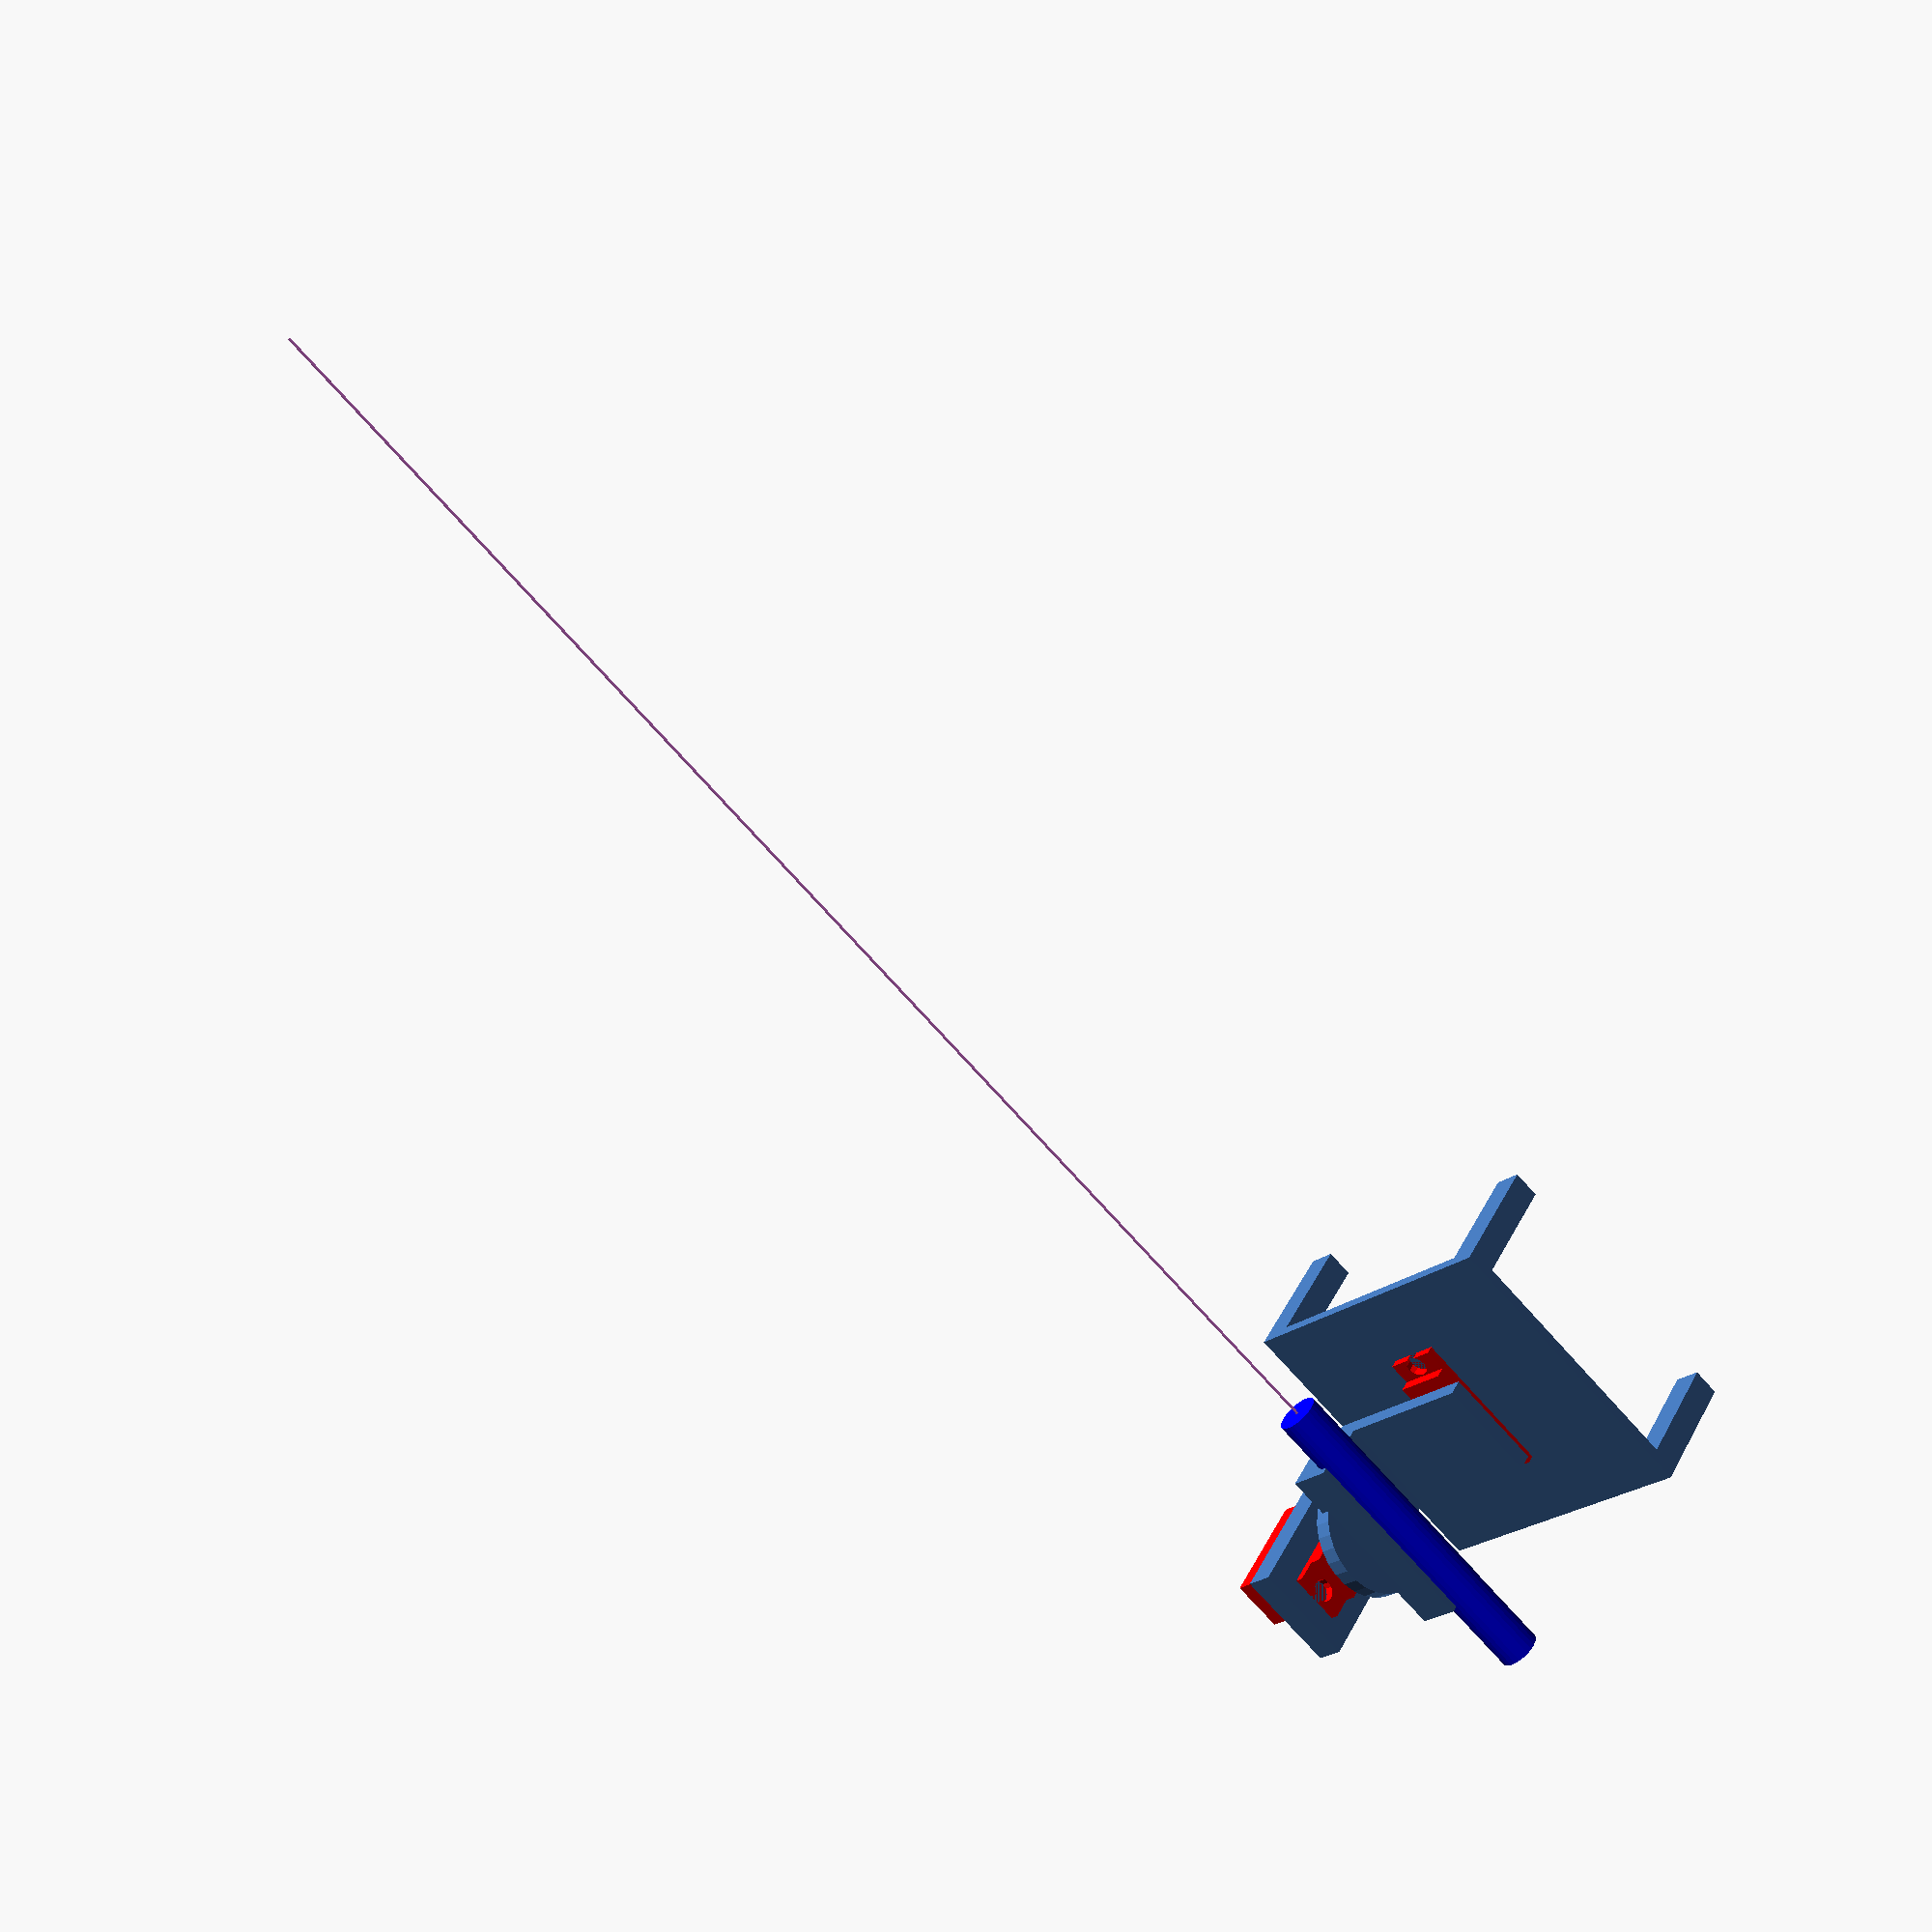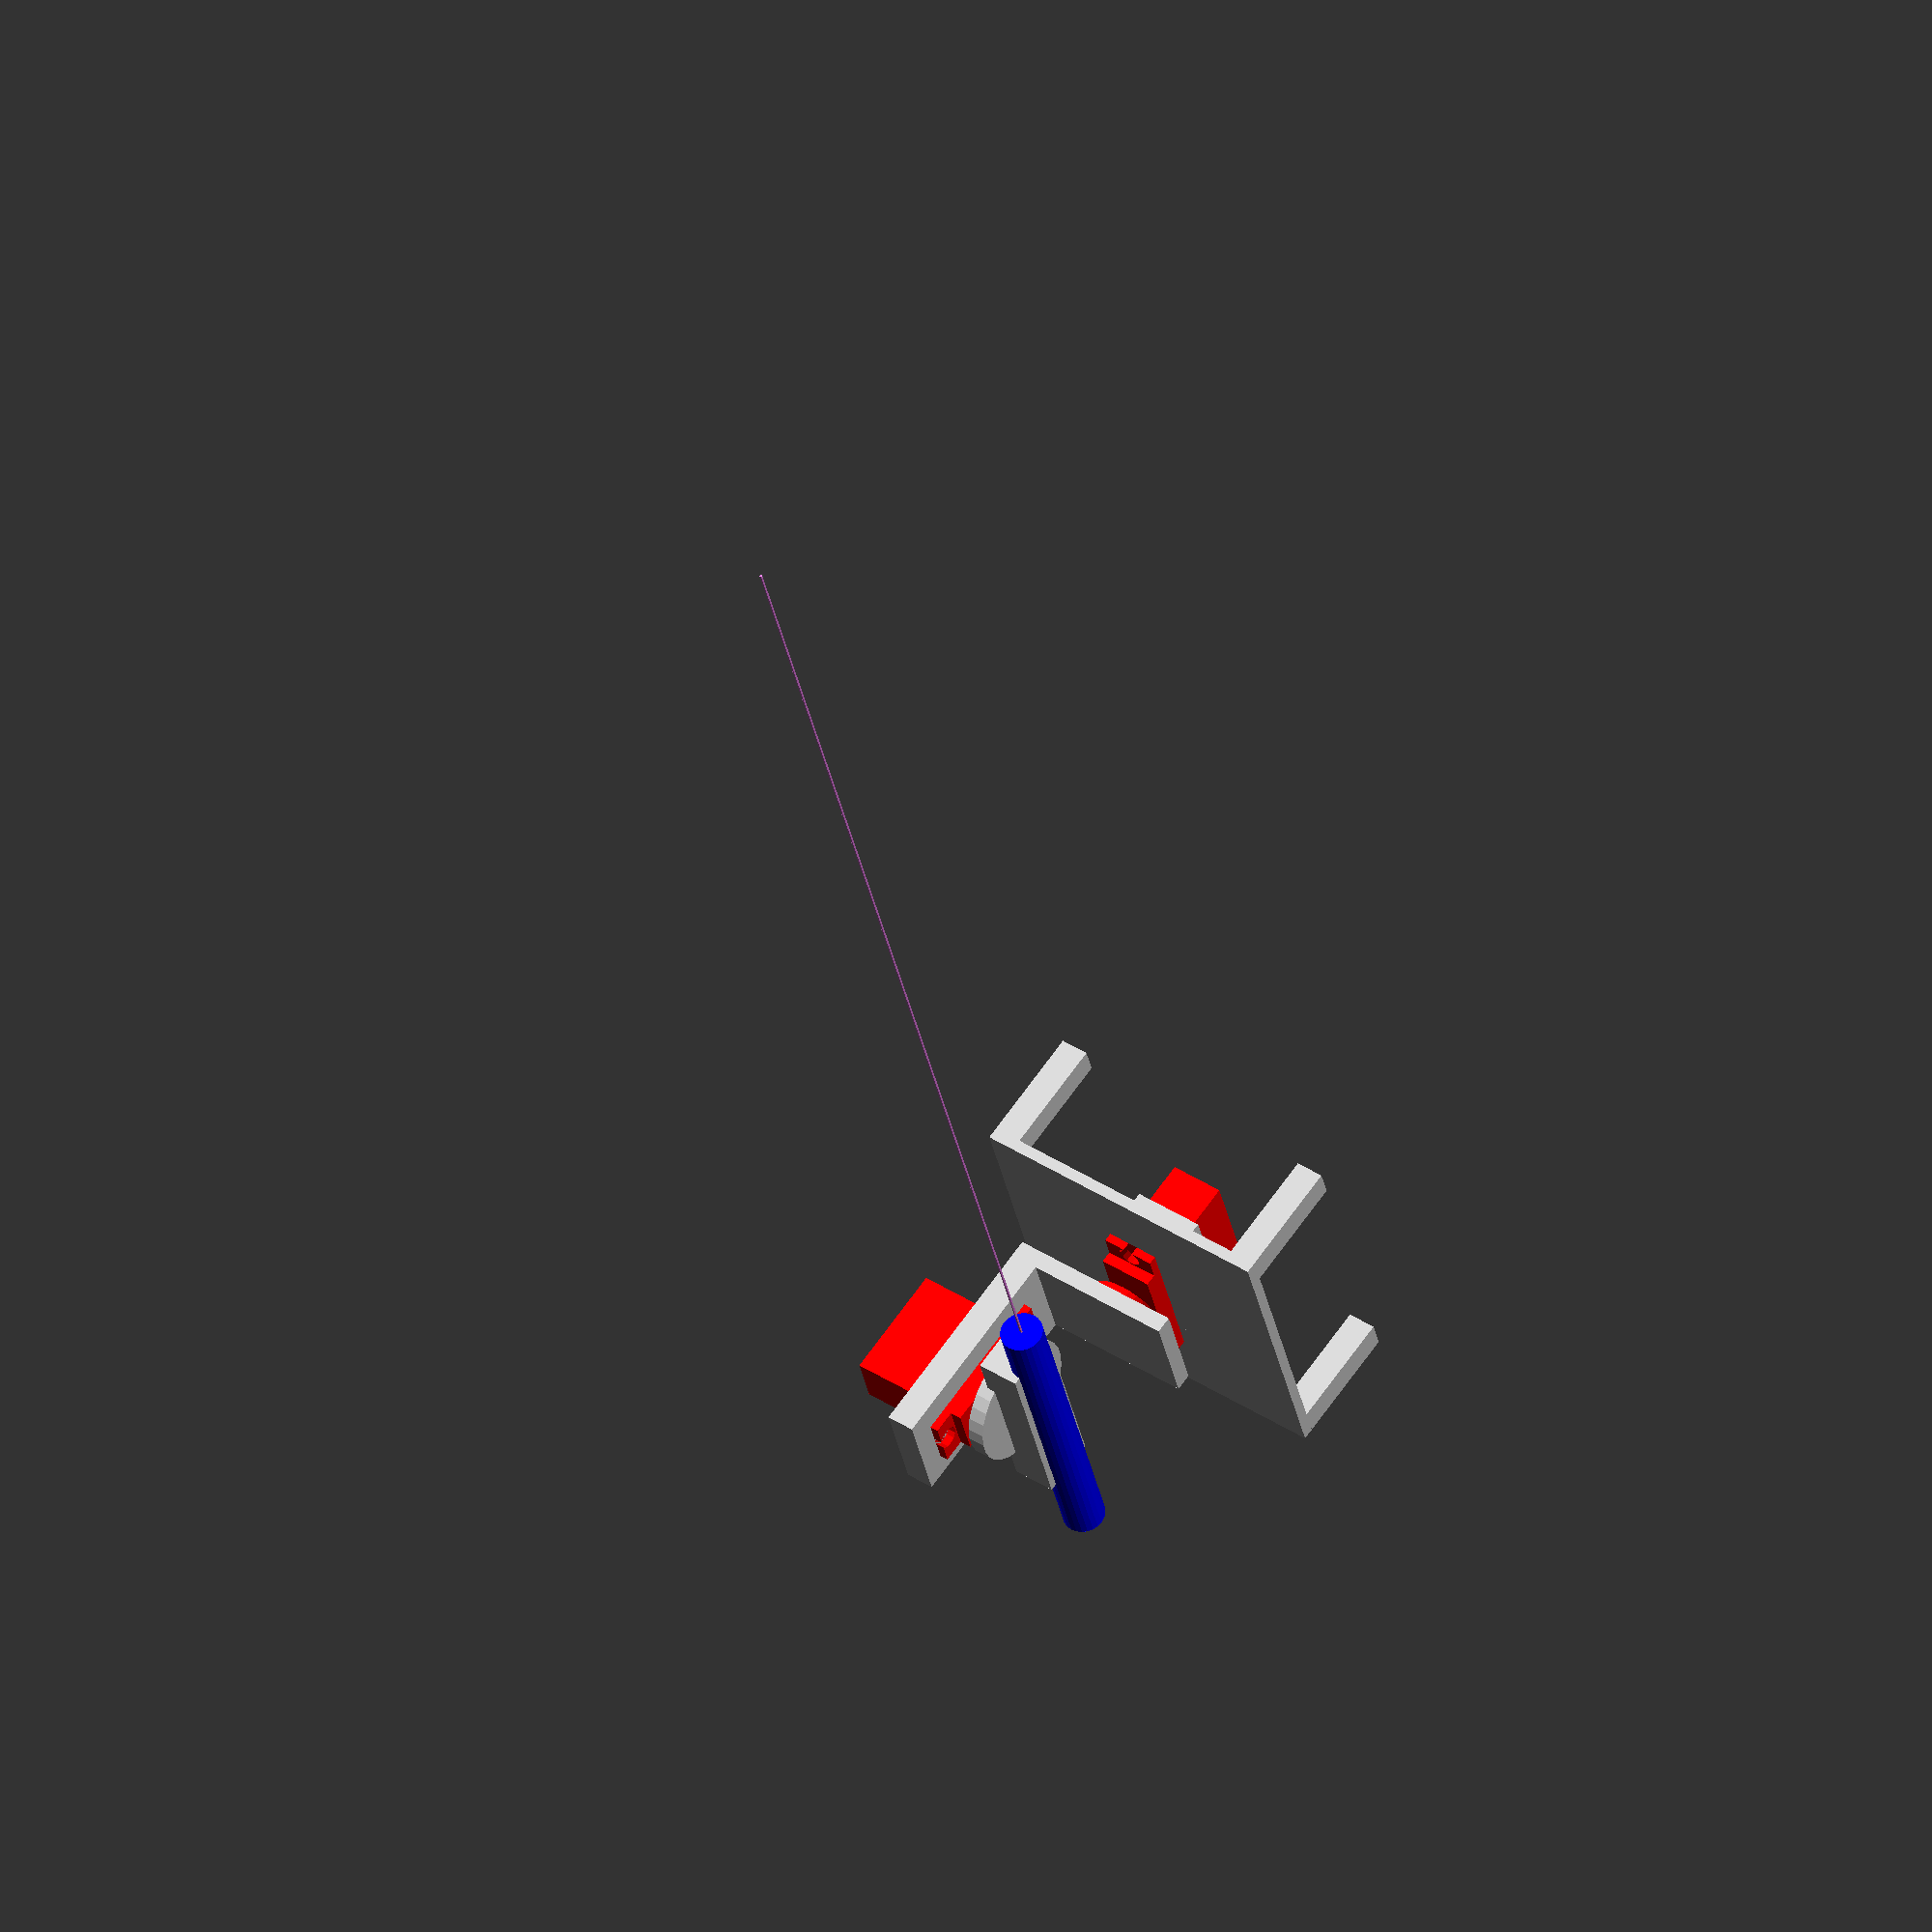
<openscad>
// a laser turrent using 2 servos

  // serv - servo
    $serv_h = 43;
    $serv_l = 40;
    $serv_w = 19;
    $tab_drop = 4;
    $tab_l = 8;
    $tab_hole_d = 8;
    $tab_h = 3;
    $tab_offset = 3.5;
    $spline_d = 4;
    $spline_h = 3;
    $horn_d = 30;
    $horn_h = 3;
    
  // bs - base stand
    $bs_l = 110;
    $bs_w = 110;
    $bs_h = 4;
    $bs_wall = 3;
    $bs_out_l = $serv_l+$bs_wall*2;
    $bs_out_w = $serv_w+$bs_wall*2;
    $bs_wall_h = 10;
    $bs_floor = 1;
    $bs_leg_l = 40;
    
  // ul - upper landing
    $ul_d = $bs_w*1.2;
    $ul_h = 6;

module servo_model() {
    union() {
        // this difference it the tab plate
        difference() {
            translate([0,0,$serv_h-$tab_h-$tab_drop]) {
                cube([$serv_l+2*$tab_l, $serv_w, $tab_h]);
            }
            translate([$tab_offset,$serv_w/2,$serv_h - ($tab_h + 1)-$tab_drop]) {
                cylinder(d=$tab_hole_d, h=$tab_h+2);
            }
            translate([$serv_l+2*$tab_l-$tab_offset,$serv_w/2,$serv_h - ($tab_h + 1)-$tab_drop]) {
                cylinder(d=$tab_hole_d, h=$tab_h+2);
            }
        }
        // this is the body of the servo
        translate([$tab_l,0,0]) {
            cube([$serv_l, $serv_w, $serv_h]);
        }
        // This is the spline shaft
        translate([$tab_l+$serv_l/2,$serv_w/2,$serv_h]) {
            cylinder(d=$spline_d, h=$spline_h, $fn=32);
        }
        // this is the servo horn (round)
        translate([$tab_l+$serv_l/2,$serv_w/2,$serv_h+$spline_h]) {
            cylinder(d=$horn_d, h=$horn_h, $fn=32);
        }        
    }
    
}

module leg() {
    difference() {
        cube([10,10,$bs_leg_l]);
        translate([5,5,0]) {
            cylinder(d=2.9, h=10);
        }
    }
}

module base_stand() {
    difference() {
        union() {
            cube([$bs_l,$bs_w,$bs_h]);
            /*
            translate([0,0,-40]) {
                cube([$bs_l,$bs_w,$bs_h]);
            }
            */
            translate([($bs_l-$bs_out_l)/2,($bs_w-$bs_out_w)/2,-$bs_h*4]) {
                    cube([$bs_out_l, $bs_out_w, $bs_wall_h*2]);
                }
            // leg 1
            translate([0,0,-$bs_leg_l]) {
                leg();
            }
            // leg 2
            translate([0,$bs_w-10,-$bs_leg_l]) {
                leg();
            }
            // leg 3
            translate([$bs_w-10,$bs_w-10,-$bs_leg_l]) {
                leg();
            }
            // leg 4
            translate([$bs_w-10,0,-$bs_leg_l]) {
                leg();
            }            
        }
        translate([($bs_l-$bs_out_l)/2+$bs_wall,($bs_w-$bs_out_w)/2+$bs_wall,-$bs_h-13]) {
            cube([$serv_l,$serv_w,$bs_wall_h*2+2+5]);
        }
    }
}

module upper_landing() {
    union() {
        // disk with hollow for horn
        difference() {
            translate([-$serv_w,-$bs_l/3,0]) {
                cube([$serv_w*2, 60, $ul_h]);
            }
            translate([0,0,0]) {
                cylinder(d=$horn_d, h=$horn_h);
            }
        }
        // wall to mount servo
        difference() {
            translate([-($serv_w),-39,0]) {
                cube([$serv_w*2,10,80]);
            }
            translate([10,-65,72]) {
                rotate([-90,90,0]) {
                    servo_model();
                }
            }
        }
    }
}

module laser_mount() { 
    difference() {
        union() {
            difference() {
                cube([70,15,20]);
                translate([-1,17,10]) {
                    rotate([0,90,0]) {
                        cylinder(d=15, h=80);
                    }
                }
            }
            translate([70/2,$horn_h,$horn_d/3]) {
                rotate([90,0,0]) {
                    cylinder(d=$horn_d*1.5, h=$horn_h*2);
                }
            }
        }
        translate([70/2,0,$horn_d/3]) {
            rotate([90,0,0]) {
                cylinder(d=$horn_d, h=$horn_h+1);
            }
        }
    }
}

module laser() {
    rotate([0,90,0]) {
        color("blue") cylinder(d=15, h=120);
        translate([0,0,-500]) {
            color("violet") cylinder(d=1, h=500);
        }
    }
}


module assembled_unit() {
    translate([50,40,40]) {
       // color("blue") cube([10,10,51]);
    }
    translate([0,0,40]) {
        rotate([0,0,0]) {
            base_stand();
        }
    }
    translate([($bs_l-$bs_out_l)/2+$bs_wall-$tab_l,($bs_w-$bs_out_w)/2+$bs_wall,8]) {
        rotate([0,0,0]) {
            color("red") servo_model();
        }
    }
    translate([$bs_l/2,$bs_w/2,58]) { //51
        rotate([0,0,0]) {
            upper_landing();
        }
    }
    translate([65,-10,130]) {
        rotate([-90,90,0]) {
          color("red") servo_model();
        }
    }    
    translate([20,40,92]) {
        rotate([0,0,0]) {
            laser_mount();
        }
    }
    translate([0,55,102]) {
        rotate([0,0,0]) {
           laser();
        }
    }
/*
    translate([0,0,0]) {
        rotate([0,0,0]) {
        }
    }
*/ 
}

module flat_pack_parts() {
    
    
}


if ($flat_pack) {
    translate([0,0,0]) {
        flat_pack_parts();
    }
} else {
    translate([0,0,0]) {
        assembled_unit();
    }
}
</openscad>
<views>
elev=315.7 azim=42.0 roll=26.7 proj=p view=wireframe
elev=294.4 azim=77.5 roll=34.8 proj=o view=solid
</views>
